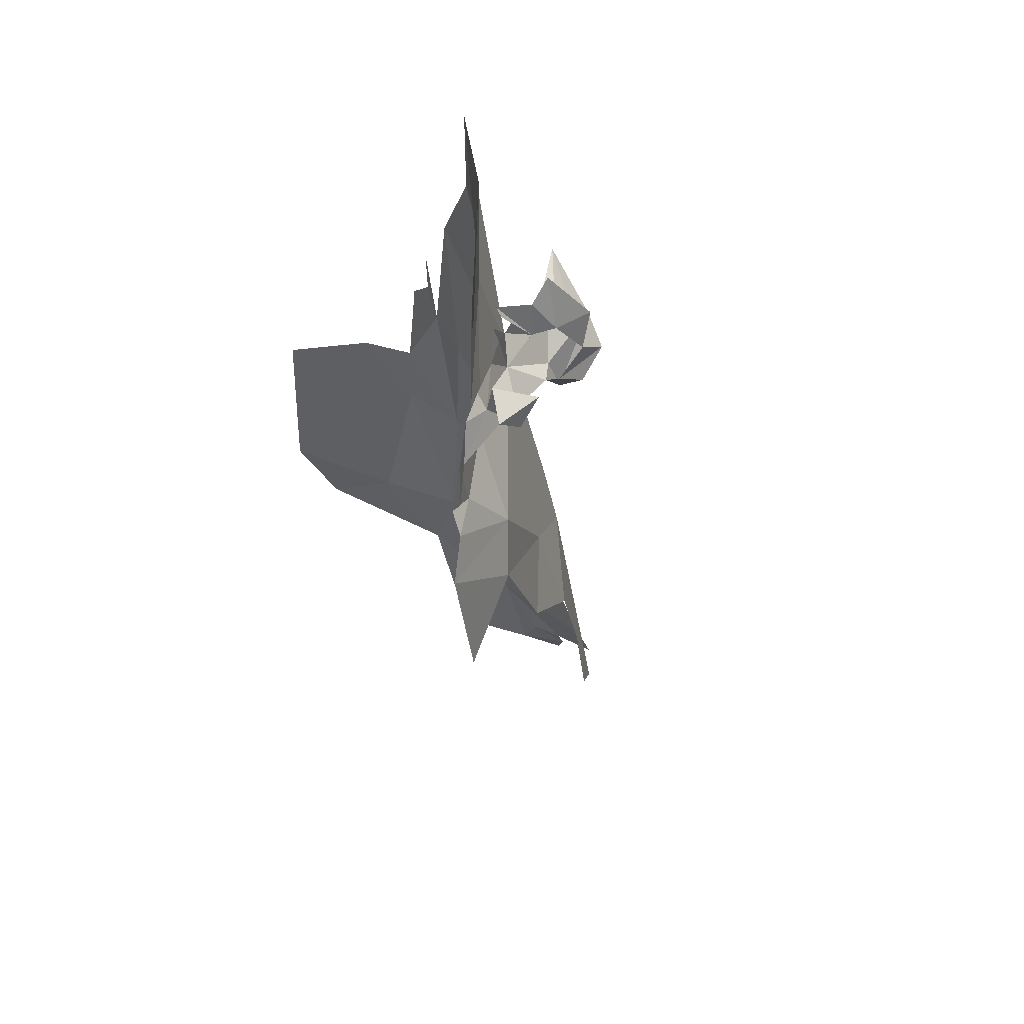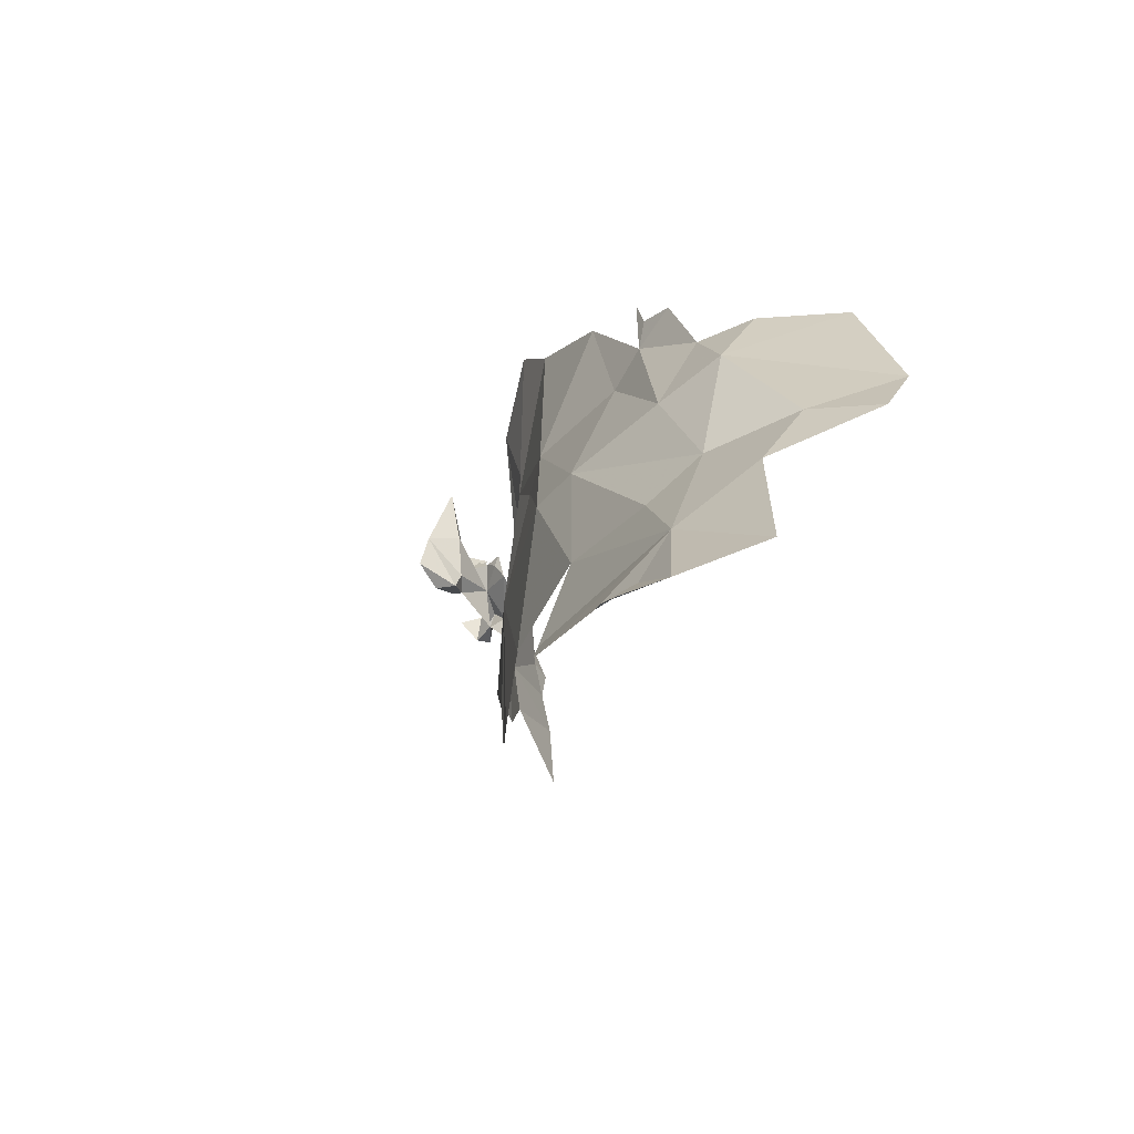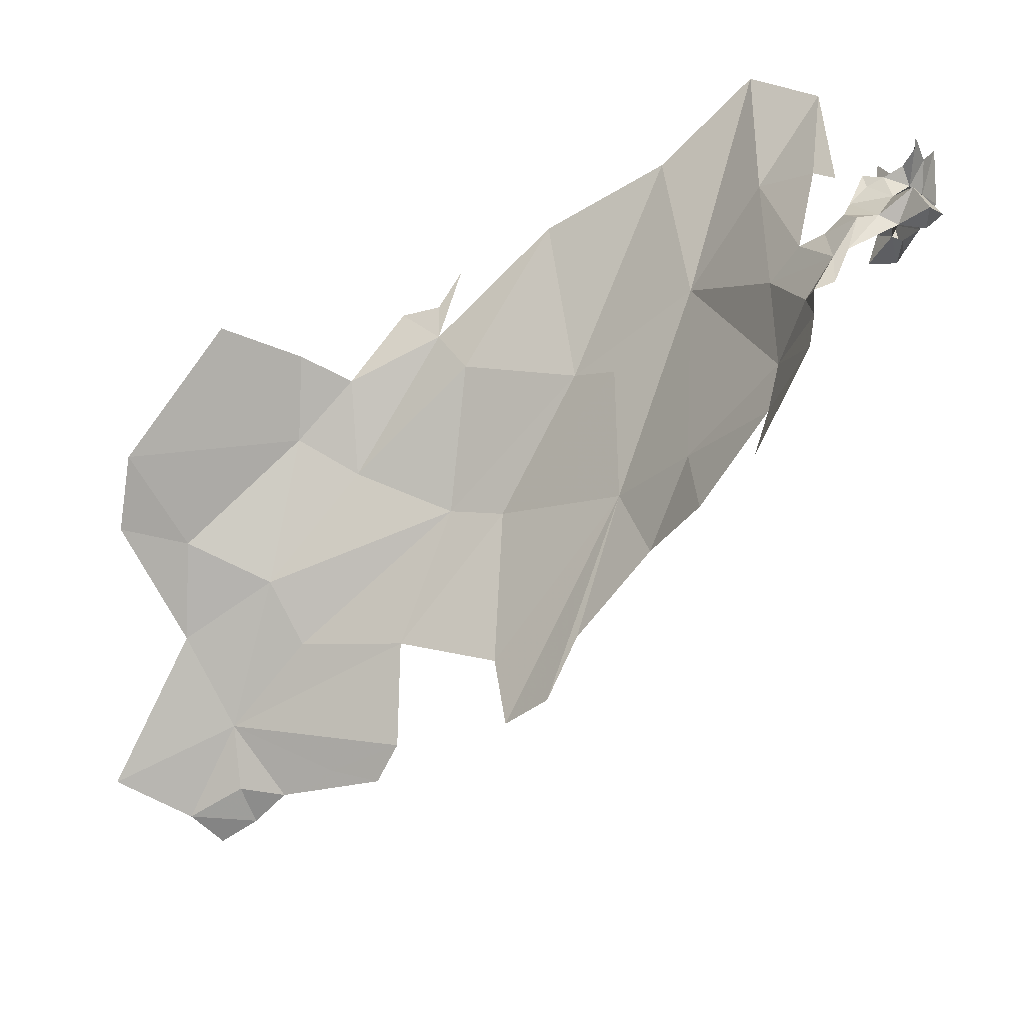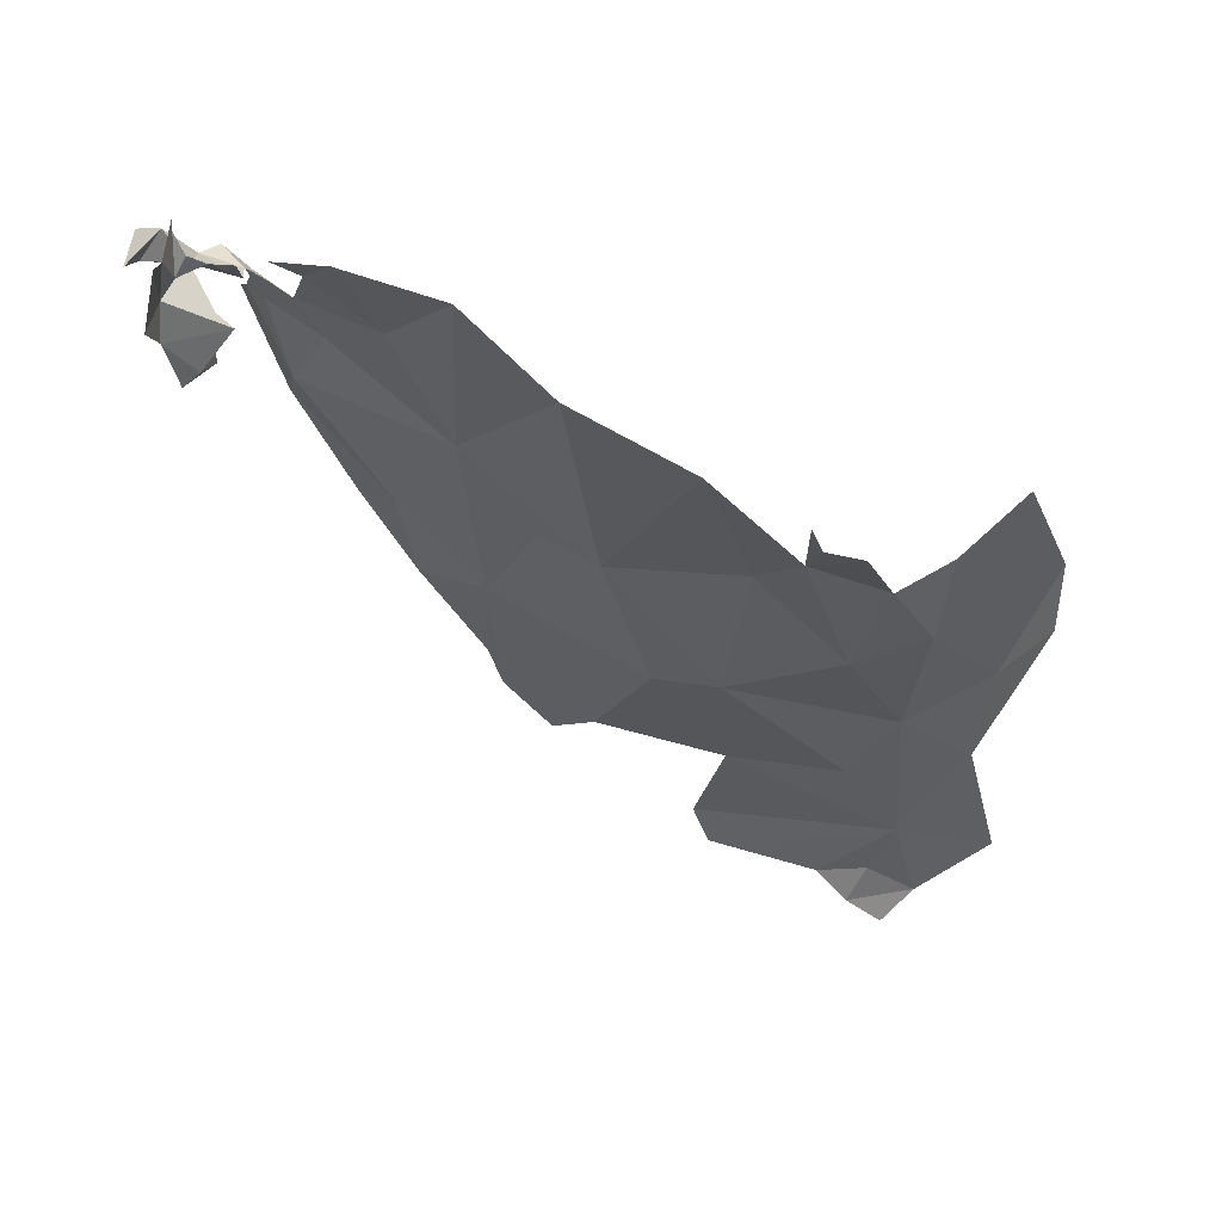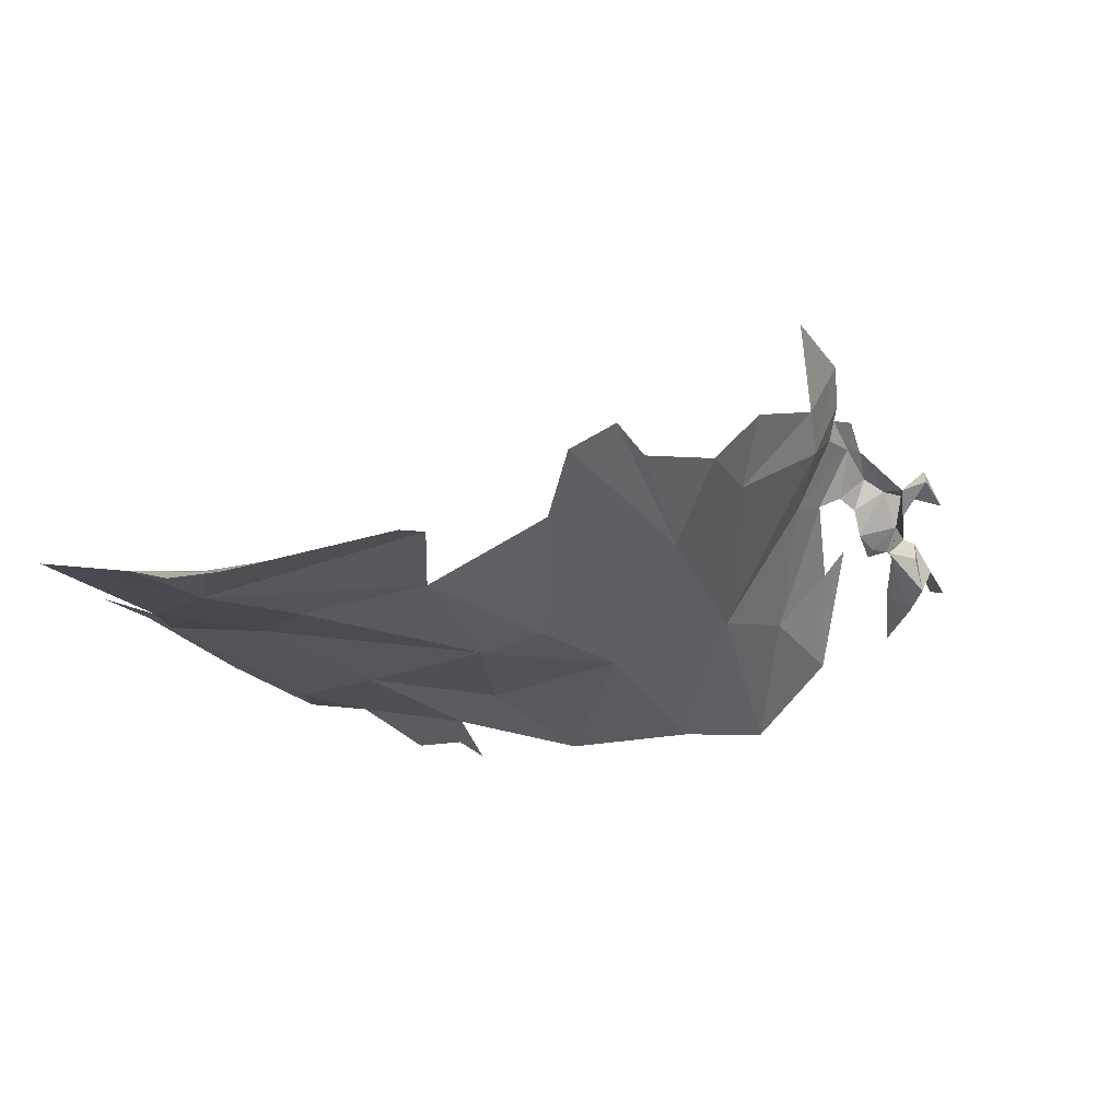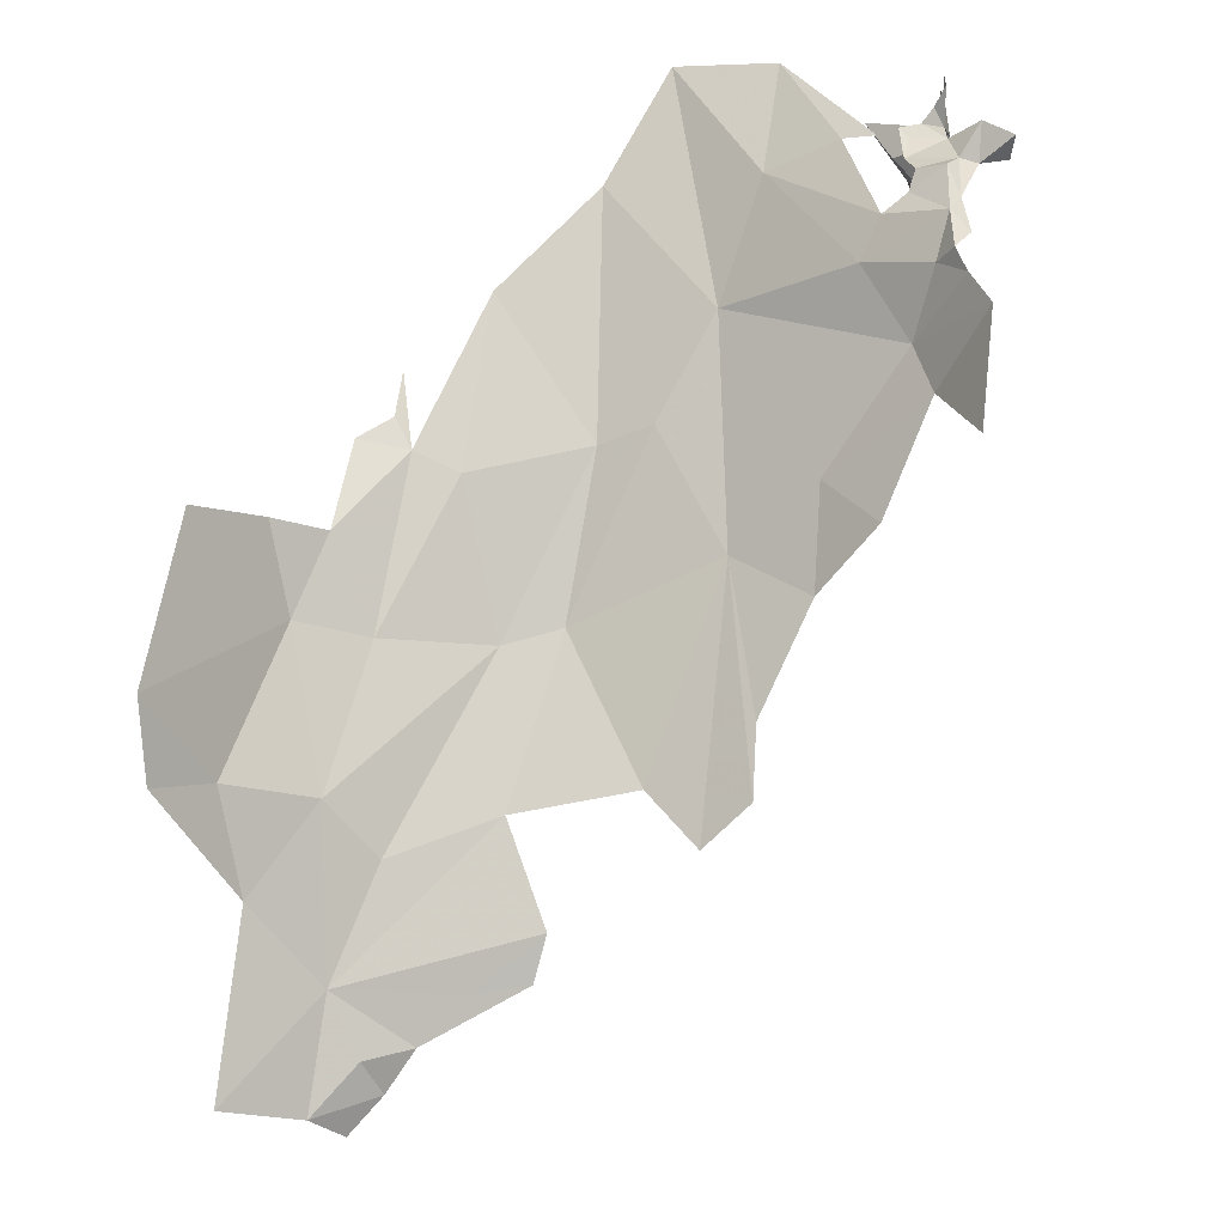
<metadata>
{"format":"obj","ext":"obj","renderer":"f3d","projection":"perspective","resolution":1024,"background":"white","views":[{"elev":-22.7,"azim":46.6,"up":"+Y"},{"elev":4.9,"azim":-144.9,"up":"+Y"},{"elev":33.4,"azim":-15.2,"up":"+Z"},{"elev":19.9,"azim":140.3,"up":"+Z"},{"elev":-74.3,"azim":-20.6,"up":"+Z"},{"elev":30.4,"azim":-48.6,"up":"+Z"}]}
</metadata>
<code>
v 2.259 2.354 0.8636
v 2.415 2.435 1.006
v 2.509 2.38 0.8358
v 2.684 2.443 0.984
v 2.734 2.426 1
v 2.723 2.388 0.9724
v 2.773 2.448 1.04
v 2.749 2.331 0.9509
v 2.885 2.237 0.9672
v 2.699 2.227 0.7762
v 3.03 2.173 1.116
v 3.051 2.375 1.211
v 3.177 2.372 1.329
v 2.958 1.959 0.9894
v 2.89 2.037 0.8884
v 2.896 2.414 1.112
v 2.358 2.186 0.4847
v 2.308 2.262 0.5996
v 2.436 2.262 0.676
v 2.468 2.202 0.6007
v 2.569 2.035 0.5221
v 2.537 2.029 0.4677
v 2.479 2.073 0.4639
v 2.582 2.318 0.8031
v 2.594 2.396 0.9135
v 2.328 2.315 0.7279
v 2.743 1.874 0.6884
v 2.695 1.912 0.629
v 2.705 2.006 0.6663
v 2.926 2.182 0.9987
v 2.37 2.111 0.3627
v 2.279 2.145 0.3635
v 2.353 2.131 0.4112
v 3.126 2.186 1.255
v 3.077 2.005 1.208
v 2.412 2.098 0.4135
v 2.32 2.126 0.3231
v 2.796 1.914 0.7553
v 2.895 1.912 0.8788
v 3.228 2.246 1.35
v 2.235 2.322 0.7644
v 2.527 2.427 0.9475
v 2.597 2.126 0.6315
v 2.764 2.181 0.79
v 2.181 2.189 0.4155
v 2.941 1.857 0.9759
v 3.201 1.961 1.31
v 3.191 2.03 1.294
v 3.239 2.003 1.312
v 3.223 1.947 1.3
v 3.143 1.914 1.293
v 3.078 1.855 1.24
v 3.053 1.803 1.226
v 3.058 1.911 1.14
v 3.086 1.905 1.233
v 3.124 1.916 1.284
v 3.114 2.003 1.257
v 2.968 1.748 1.115
v 3.025 1.853 1.109
v 3.17 1.998 1.297
v 3.14 1.986 1.28
v 3.169 1.954 1.314
v 3.111 1.876 1.27
v 3.086 1.88 1.26
v 3.169 2.105 1.306
v 3.298 2.041 1.289
v 3.328 2.08 1.331
v 3.329 2.059 1.263
v 3.251 1.924 1.303
v 3.25 1.917 1.336
v 3.246 1.962 1.343
v 3.243 2.004 1.253
v 3.285 1.95 1.306
v 3.302 2.055 1.332
v 3.295 2.033 1.242
v 3.183 2.064 1.317
v 3.221 2.02 1.208
v 3.285 2.053 1.198
v 3.259 2.015 1.206
v 3.219 2.06 1.317
v 3.242 2.044 1.319
v 3.22 2.045 1.308
v 3.284 2.156 1.28
v 3.236 2.033 1.242
v 3.285 2.091 1.222
v 3.258 2.003 1.245
v 3.282 2.044 1.371
v 3.275 2.034 1.307
v 3.278 2.037 1.359
v 3.254 2.091 1.26
v 3.268 2.046 1.332
f 1 2 3
f 4 5 6
f 7 6 5
f 8 9 10
f 11 12 13
f 11 14 15
f 16 8 6
f 17 18 19
f 17 19 20
f 21 22 23
f 21 23 17
f 24 25 6
f 6 25 4
f 3 19 26
f 27 28 15
f 29 15 28
f 12 9 16
f 11 30 9
f 6 8 24
f 31 32 33
f 34 35 11
f 31 33 36
f 32 17 33
f 32 31 37
f 38 15 39
f 12 11 9
f 3 24 19
f 13 34 11
f 13 40 34
f 26 18 41
f 26 41 1
f 19 24 10
f 19 10 20
f 30 11 15
f 42 3 2
f 3 42 25
f 19 18 26
f 15 38 27
f 25 24 3
f 43 20 10
f 43 10 44
f 43 17 20
f 29 44 15
f 10 9 44
f 30 44 9
f 15 14 39
f 33 17 36
f 30 15 44
f 8 10 24
f 32 45 17
f 36 17 23
f 46 39 14
f 16 9 8
f 18 17 45
f 43 44 29
f 43 21 17
f 22 36 23
f 26 1 3
f 47 48 49
f 50 51 47
f 52 53 54
f 52 54 55
f 56 35 57
f 58 59 53
f 48 47 60
f 59 54 53
f 14 11 54
f 14 54 59
f 61 56 57
f 61 62 56
f 61 60 62
f 63 56 51
f 14 59 46
f 51 56 62
f 47 62 60
f 47 51 62
f 35 56 55
f 55 64 52
f 35 55 54
f 11 35 54
f 64 56 63
f 64 55 56
f 34 40 65
f 34 57 35
f 66 67 68
f 69 50 70
f 71 70 50
f 49 72 50
f 71 69 73
f 49 50 69
f 66 74 67
f 75 66 68
f 73 70 71
f 65 57 34
f 49 71 47
f 69 70 73
f 47 71 50
f 40 76 65
f 71 49 69
f 77 78 79
f 80 81 82
f 80 82 48
f 75 83 66
f 77 84 85
f 75 86 78
f 75 78 85
f 75 85 83
f 79 78 86
f 79 86 72
f 87 88 89
f 66 88 74
f 72 84 77
f 72 77 79
f 85 90 83
f 72 49 84
f 74 88 87
f 90 88 83
f 91 89 88
f 91 88 81
f 49 81 88
f 49 88 90
f 88 66 83
f 84 90 85
f 81 49 82
f 49 90 84
f 78 77 85
f 82 49 48

</code>
